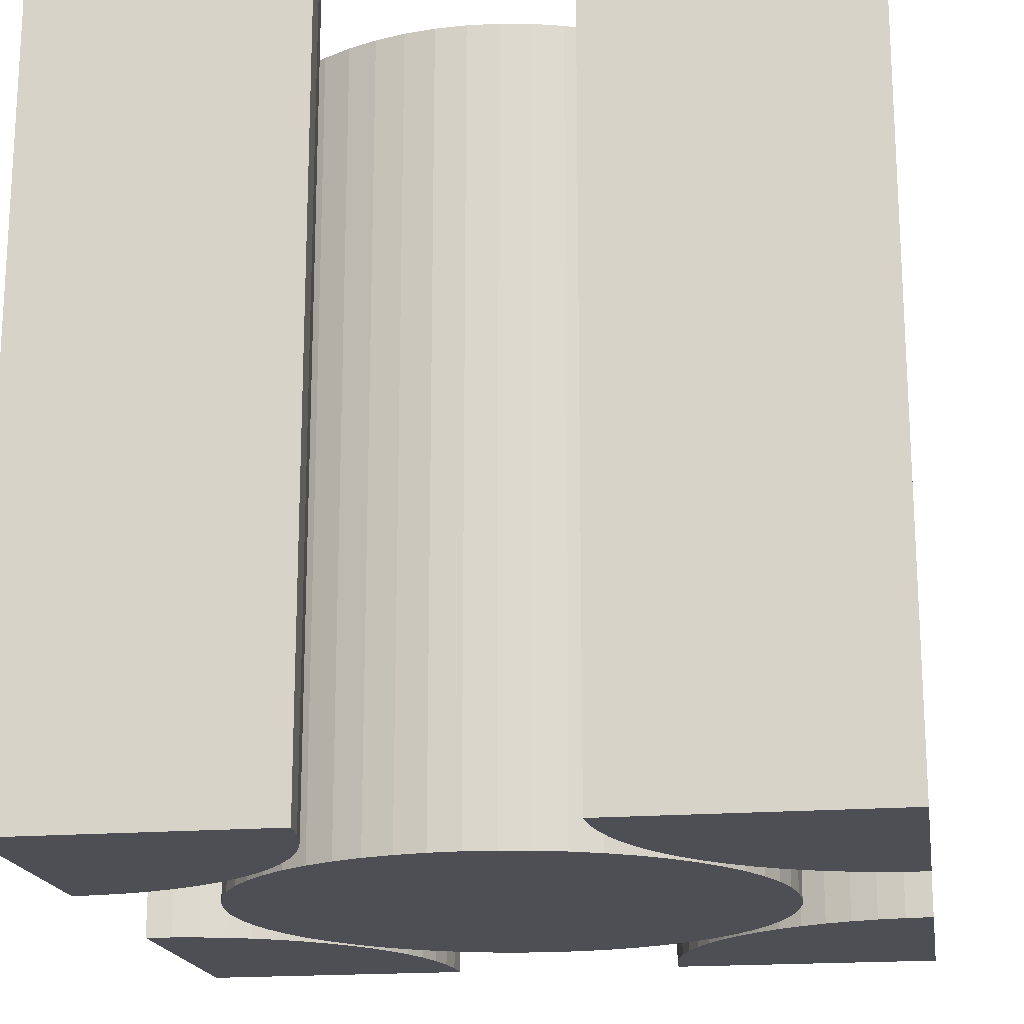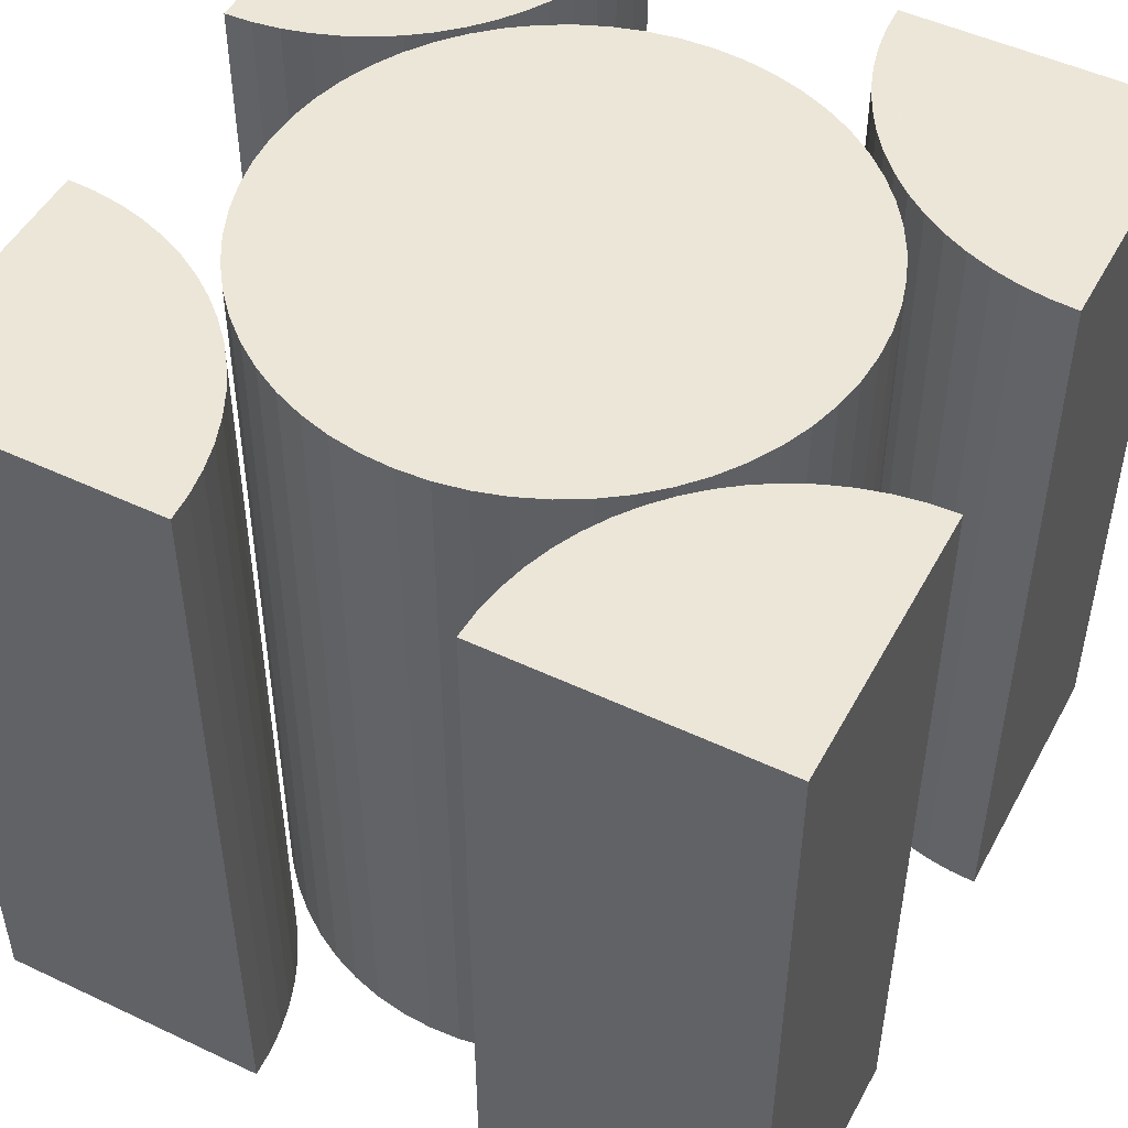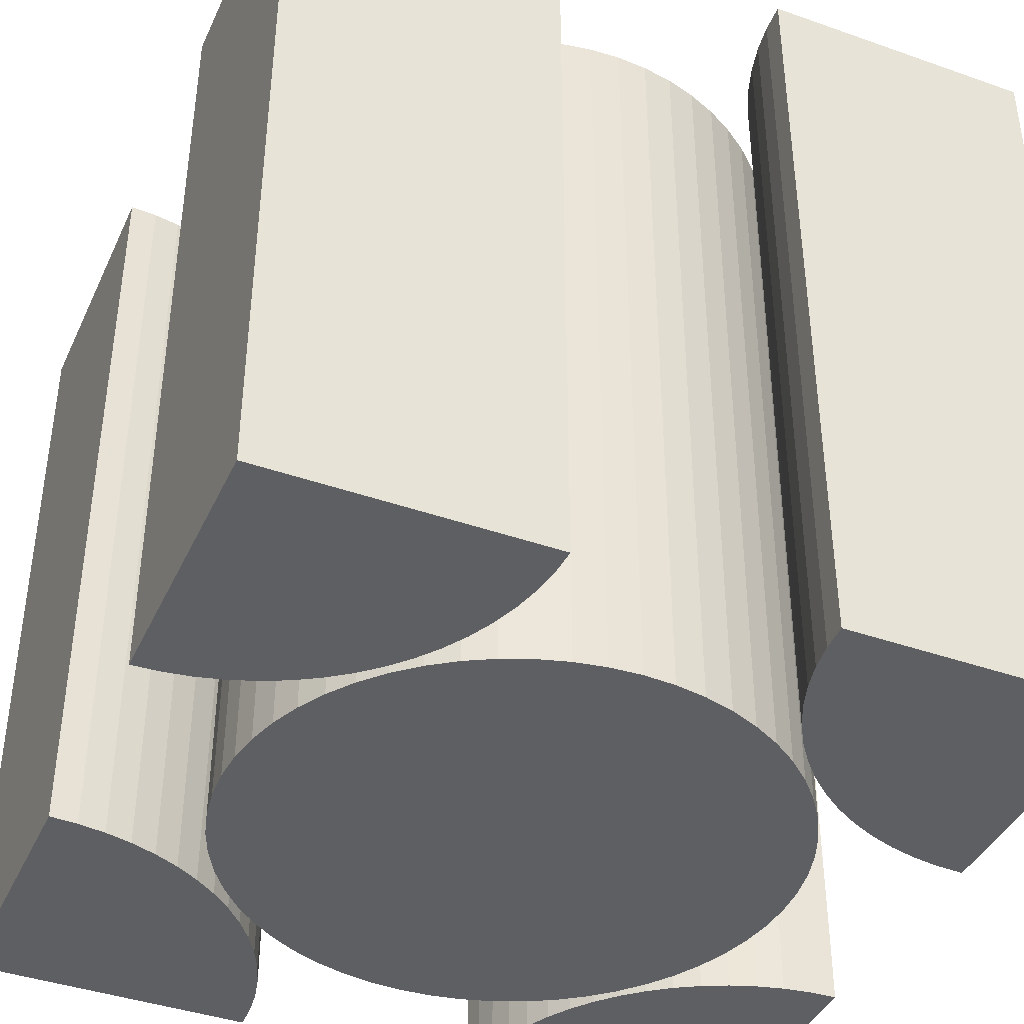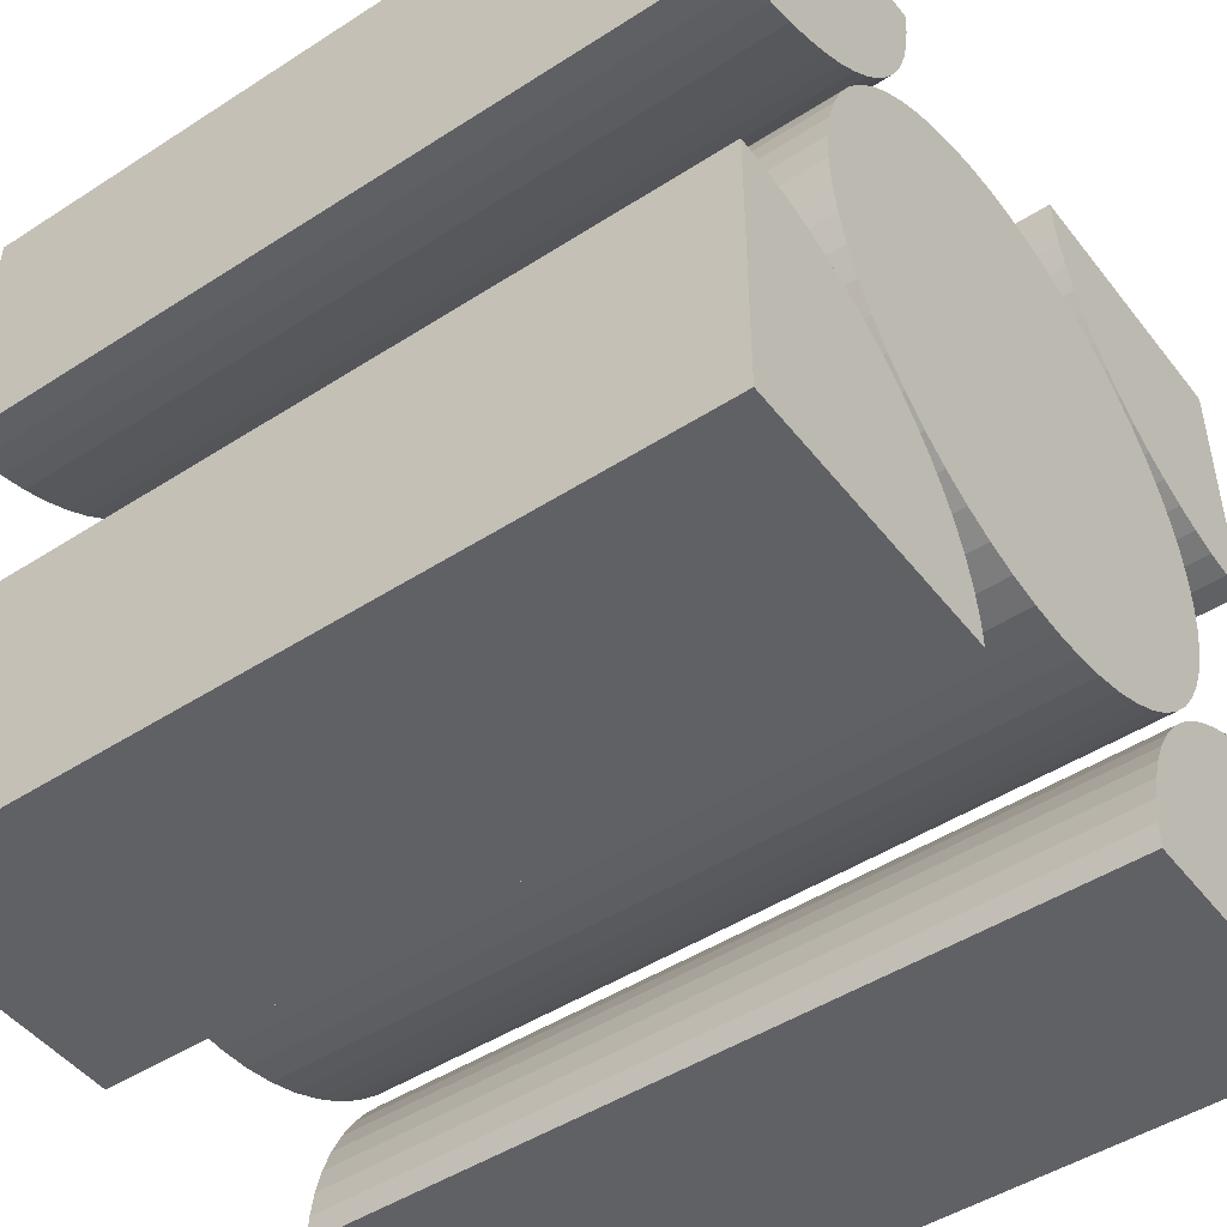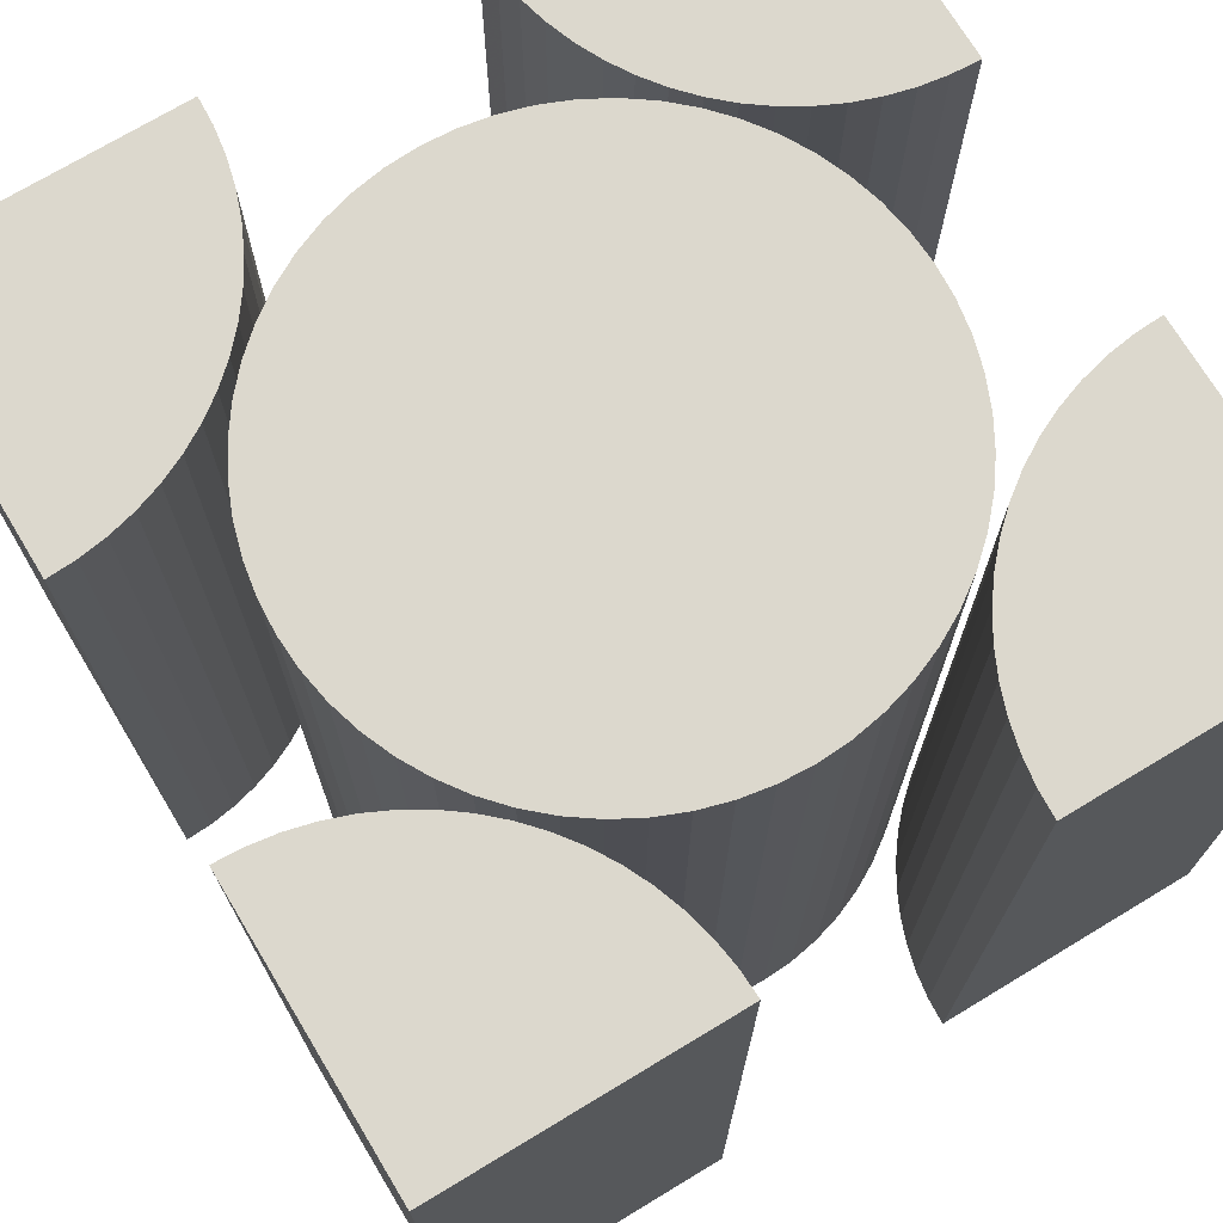
<metadata>
{"format":"obj","ext":"obj","renderer":"f3d","projection":"perspective","resolution":1024,"background":"white","views":[{"elev":-18.4,"azim":-81.0,"up":"+Z"},{"elev":49.5,"azim":-62.4,"up":"+Z"},{"elev":-40.7,"azim":156.7,"up":"+Z"},{"elev":-47.6,"azim":-54.0,"up":"+Y"},{"elev":72.5,"azim":-121.1,"up":"+Z"}]}
</metadata>
<code>
v 0 0.1739 0.5
v 0 0.1739 0
v 0 0 0.5
v 0 0 0
v 0.1731 0.01705 0.5
v 0.1739 -0 0.5
v 0.01705 0.1731 0.5
v 0.1706 0.03393 0.5
v 0.03393 0.1706 0.5
v 0.1664 0.05048 0.5
v 0.05048 0.1664 0.5
v 0.1607 0.06655 0.5
v 0.06655 0.1607 0.5
v 0.1534 0.08198 0.5
v 0.08198 0.1534 0.5
v 0.1446 0.09661 0.5
v 0.09661 0.1446 0.5
v 0.1344 0.1103 0.5
v 0.1103 0.1344 0.5
v 0.123 0.123 0.5
v 0.1739 -0 0
v 0.1731 0.01705 0
v 0.1706 0.03393 0
v 0.1664 0.05048 0
v 0.1607 0.06655 0
v 0.1534 0.08198 0
v 0.1446 0.09661 0
v 0.1344 0.1103 0
v 0.123 0.123 0
v 0.1103 0.1344 0
v 0.09661 0.1446 0
v 0.08198 0.1534 0
v 0.06655 0.1607 0
v 0.05048 0.1664 0
v 0.03393 0.1706 0
v 0.01705 0.1731 0
v 0.483 0.1731 0.5
v 0.5 0.1739 0
v 0.483 0.1731 0
v 0.5 0.1739 0.5
v 0.4661 0.1706 0.5
v 0.4661 0.1706 0
v 0.4495 0.1664 0.5
v 0.4495 0.1664 0
v 0.4335 0.1607 0.5
v 0.4335 0.1607 0
v 0.418 0.1534 0.5
v 0.418 0.1534 0
v 0.4034 0.1446 0.5
v 0.4034 0.1446 0
v 0.3897 0.1344 0.5
v 0.3897 0.1344 0
v 0.377 0.123 0.5
v 0.377 0.123 0
v 0.3656 0.1103 0.5
v 0.3656 0.1103 0
v 0.3554 0.09661 0.5
v 0.3554 0.09661 0
v 0.3466 0.08198 0.5
v 0.3466 0.08198 0
v 0.3393 0.06655 0.5
v 0.3393 0.06655 0
v 0.3336 0.05048 0.5
v 0.3336 0.05048 0
v 0.3294 0.03393 0.5
v 0.3294 0.03393 0
v 0.3269 0.01705 0.5
v 0.3269 0.01705 0
v 0.3261 0 0.5
v 0.3261 0 0
v 0.5 0 0.5
v 0.5 0 0
v 0.4228 0.2695 0.5
v 0.4239 0.25 0
v 0.4228 0.2695 0
v 0.4239 0.25 0.5
v 0.4195 0.2887 0.5
v 0.4195 0.2887 0
v 0.4141 0.3074 0.5
v 0.4141 0.3074 0
v 0.4067 0.3255 0.5
v 0.4067 0.3255 0
v 0.3972 0.3425 0.5
v 0.3972 0.3425 0
v 0.386 0.3584 0.5
v 0.386 0.3584 0
v 0.373 0.373 0.5
v 0.373 0.373 0
v 0.3584 0.386 0.5
v 0.3584 0.386 0
v 0.3425 0.3972 0.5
v 0.3425 0.3972 0
v 0.3255 0.4067 0.5
v 0.3255 0.4067 0
v 0.3074 0.4141 0.5
v 0.3074 0.4141 0
v 0.2887 0.4195 0.5
v 0.2887 0.4195 0
v 0.2695 0.4228 0.5
v 0.2695 0.4228 0
v 0.25 0.4239 0.5
v 0.25 0.4239 0
v 0.2305 0.4228 0.5
v 0.2305 0.4228 0
v 0.2113 0.4195 0.5
v 0.2113 0.4195 0
v 0.1926 0.4141 0.5
v 0.1926 0.4141 0
v 0.1745 0.4067 0.5
v 0.1745 0.4067 0
v 0.1575 0.3972 0.5
v 0.1575 0.3972 0
v 0.1416 0.386 0.5
v 0.1416 0.386 0
v 0.127 0.373 0.5
v 0.127 0.373 0
v 0.114 0.3584 0.5
v 0.114 0.3584 0
v 0.1028 0.3425 0.5
v 0.1028 0.3425 0
v 0.09332 0.3255 0.5
v 0.09332 0.3255 0
v 0.08586 0.3074 0.5
v 0.08586 0.3074 0
v 0.08046 0.2887 0.5
v 0.08046 0.2887 0
v 0.07719 0.2695 0.5
v 0.07719 0.2695 0
v 0.0761 0.25 0.5
v 0.0761 0.25 0
v 0.07719 0.2305 0.5
v 0.07719 0.2305 0
v 0.08046 0.2113 0.5
v 0.08046 0.2113 0
v 0.08586 0.1926 0.5
v 0.08586 0.1926 0
v 0.09332 0.1745 0.5
v 0.09332 0.1745 0
v 0.1028 0.1575 0.5
v 0.1028 0.1575 0
v 0.114 0.1416 0.5
v 0.114 0.1416 0
v 0.127 0.127 0.5
v 0.127 0.127 0
v 0.1416 0.114 0.5
v 0.1416 0.114 0
v 0.1575 0.1028 0.5
v 0.1575 0.1028 0
v 0.1745 0.09332 0.5
v 0.1745 0.09332 0
v 0.1926 0.08586 0.5
v 0.1926 0.08586 0
v 0.2113 0.08046 0.5
v 0.2113 0.08046 0
v 0.2305 0.07719 0.5
v 0.2305 0.07719 0
v 0.25 0.0761 0.5
v 0.25 0.0761 0
v 0.2695 0.07719 0.5
v 0.2695 0.07719 0
v 0.2887 0.08046 0.5
v 0.2887 0.08046 0
v 0.3074 0.08586 0.5
v 0.3074 0.08586 0
v 0.3255 0.09332 0.5
v 0.3255 0.09332 0
v 0.3425 0.1028 0.5
v 0.3425 0.1028 0
v 0.3584 0.114 0.5
v 0.3584 0.114 0
v 0.373 0.127 0.5
v 0.373 0.127 0
v 0.386 0.1416 0.5
v 0.386 0.1416 0
v 0.3972 0.1575 0.5
v 0.3972 0.1575 0
v 0.4067 0.1745 0.5
v 0.4067 0.1745 0
v 0.4141 0.1926 0.5
v 0.4141 0.1926 0
v 0.4195 0.2113 0.5
v 0.4195 0.2113 0
v 0.4228 0.2305 0.5
v 0.4228 0.2305 0
v 0.01705 0.3269 0.5
v -0 0.3261 0
v 0.01705 0.3269 0
v -0 0.3261 0.5
v 0.03393 0.3294 0.5
v 0.03393 0.3294 0
v 0.05048 0.3336 0.5
v 0.05048 0.3336 0
v 0.06655 0.3393 0.5
v 0.06655 0.3393 0
v 0.08198 0.3466 0.5
v 0.08198 0.3466 0
v 0.09661 0.3554 0.5
v 0.09661 0.3554 0
v 0.1103 0.3656 0.5
v 0.1103 0.3656 0
v 0.123 0.377 0.5
v 0.123 0.377 0
v 0.1344 0.3897 0.5
v 0.1344 0.3897 0
v 0.1446 0.4034 0.5
v 0.1446 0.4034 0
v 0.1534 0.418 0.5
v 0.1534 0.418 0
v 0.1607 0.4335 0.5
v 0.1607 0.4335 0
v 0.1664 0.4495 0.5
v 0.1664 0.4495 0
v 0.1706 0.4661 0.5
v 0.1706 0.4661 0
v 0.1731 0.483 0.5
v 0.1731 0.483 0
v 0.1739 0.5 0.5
v 0.1739 0.5 0
v 0 0.5 0
v 0 0.5 0.5
v 0.3269 0.483 0.5
v 0.3261 0.5 0
v 0.3269 0.483 0
v 0.3261 0.5 0.5
v 0.3294 0.4661 0.5
v 0.3294 0.4661 0
v 0.3336 0.4495 0.5
v 0.3336 0.4495 0
v 0.3393 0.4335 0.5
v 0.3393 0.4335 0
v 0.3466 0.418 0.5
v 0.3466 0.418 0
v 0.3554 0.4034 0.5
v 0.3554 0.4034 0
v 0.3656 0.3897 0.5
v 0.3656 0.3897 0
v 0.377 0.377 0.5
v 0.377 0.377 0
v 0.3897 0.3656 0.5
v 0.3897 0.3656 0
v 0.4034 0.3554 0.5
v 0.4034 0.3554 0
v 0.418 0.3466 0.5
v 0.418 0.3466 0
v 0.4335 0.3393 0.5
v 0.4335 0.3393 0
v 0.4495 0.3336 0.5
v 0.4495 0.3336 0
v 0.4661 0.3294 0.5
v 0.4661 0.3294 0
v 0.483 0.3269 0.5
v 0.483 0.3269 0
v 0.5 0.3261 0.5
v 0.5 0.3261 0
v 0.5 0.5 0.5
v 0.5 0.5 0
f 1 2 3
f 2 4 3
f 5 3 6
f 7 1 3
f 8 3 5
f 9 7 3
f 10 3 8
f 11 9 3
f 12 3 10
f 13 11 3
f 14 3 12
f 15 13 3
f 16 3 14
f 17 15 3
f 18 3 16
f 19 17 3
f 20 3 18
f 20 19 3
f 5 21 22
f 5 6 21
f 8 22 23
f 8 5 22
f 10 23 24
f 10 8 23
f 12 24 25
f 12 10 24
f 14 25 26
f 14 12 25
f 16 26 27
f 16 14 26
f 18 27 28
f 18 16 27
f 20 28 29
f 20 18 28
f 19 29 30
f 19 20 29
f 17 30 31
f 17 19 30
f 15 31 32
f 15 17 31
f 13 32 33
f 13 15 32
f 11 33 34
f 11 13 33
f 9 34 35
f 9 11 34
f 7 35 36
f 7 9 35
f 1 36 2
f 1 7 36
f 21 4 22
f 4 2 36
f 22 4 23
f 4 36 35
f 23 4 24
f 4 35 34
f 24 4 25
f 4 34 33
f 25 4 26
f 4 33 32
f 26 4 27
f 4 32 31
f 27 4 28
f 4 31 30
f 28 4 29
f 4 30 29
f 4 21 6
f 3 4 6
f 37 38 39
f 37 40 38
f 41 39 42
f 41 37 39
f 43 42 44
f 43 41 42
f 45 44 46
f 45 43 44
f 47 46 48
f 47 45 46
f 49 48 50
f 49 47 48
f 51 50 52
f 51 49 50
f 53 52 54
f 53 51 52
f 55 54 56
f 55 53 54
f 57 56 58
f 57 55 56
f 59 58 60
f 59 57 58
f 61 60 62
f 61 59 60
f 63 62 64
f 63 61 62
f 65 64 66
f 65 63 64
f 67 66 68
f 67 65 66
f 69 68 70
f 69 67 68
f 71 55 57
f 71 57 59
f 71 59 61
f 71 61 63
f 71 63 65
f 71 65 67
f 71 67 69
f 53 55 71
f 51 53 71
f 49 51 71
f 47 49 71
f 45 47 71
f 43 45 71
f 41 43 71
f 37 41 71
f 40 37 71
f 70 72 71
f 69 70 71
f 58 56 72
f 60 58 72
f 62 60 72
f 64 62 72
f 66 64 72
f 68 66 72
f 70 68 72
f 72 56 54
f 72 54 52
f 72 52 50
f 72 50 48
f 72 48 46
f 72 46 44
f 72 44 42
f 72 42 39
f 72 39 38
f 71 38 40
f 71 72 38
f 73 74 75
f 73 76 74
f 77 75 78
f 77 73 75
f 79 78 80
f 79 77 78
f 81 80 82
f 81 79 80
f 83 82 84
f 83 81 82
f 85 84 86
f 85 83 84
f 87 86 88
f 87 85 86
f 89 88 90
f 89 87 88
f 91 90 92
f 91 89 90
f 93 92 94
f 93 91 92
f 95 94 96
f 95 93 94
f 97 96 98
f 97 95 96
f 99 98 100
f 99 97 98
f 101 100 102
f 101 99 100
f 103 102 104
f 103 101 102
f 105 104 106
f 105 103 104
f 107 106 108
f 107 105 106
f 109 108 110
f 109 107 108
f 111 110 112
f 111 109 110
f 113 112 114
f 113 111 112
f 115 113 114
f 115 114 116
f 117 115 116
f 117 116 118
f 119 117 118
f 119 118 120
f 121 119 120
f 121 120 122
f 123 121 122
f 123 122 124
f 125 123 124
f 125 124 126
f 127 125 126
f 127 126 128
f 129 127 128
f 129 128 130
f 131 130 132
f 131 129 130
f 133 132 134
f 133 131 132
f 135 134 136
f 135 133 134
f 137 136 138
f 137 135 136
f 139 138 140
f 139 137 138
f 141 140 142
f 141 139 140
f 143 142 144
f 143 141 142
f 145 144 146
f 145 143 144
f 147 146 148
f 147 145 146
f 149 148 150
f 149 147 148
f 151 150 152
f 151 149 150
f 153 152 154
f 153 151 152
f 155 154 156
f 155 153 154
f 157 156 158
f 157 155 156
f 159 158 160
f 159 157 158
f 161 160 162
f 161 159 160
f 163 162 164
f 163 161 162
f 165 163 164
f 165 164 166
f 167 165 166
f 167 166 168
f 169 167 168
f 169 168 170
f 171 169 170
f 171 170 172
f 173 171 172
f 173 172 174
f 175 173 174
f 175 174 176
f 177 175 176
f 177 176 178
f 179 177 178
f 179 178 180
f 181 179 180
f 181 180 182
f 183 181 182
f 183 182 184
f 76 183 184
f 76 184 74
f 98 96 88
f 100 98 88
f 102 100 88
f 104 102 88
f 106 104 88
f 108 106 88
f 110 108 88
f 112 110 88
f 114 112 88
f 116 114 88
f 118 116 88
f 120 118 88
f 122 120 88
f 124 122 88
f 126 124 88
f 128 126 88
f 130 128 88
f 132 130 88
f 134 132 88
f 136 134 88
f 138 136 88
f 140 138 88
f 142 140 88
f 144 142 88
f 146 144 88
f 148 146 88
f 150 148 88
f 152 150 88
f 154 152 88
f 156 154 88
f 158 156 88
f 160 158 88
f 162 160 88
f 164 162 88
f 166 164 88
f 168 166 88
f 170 168 88
f 172 170 88
f 174 172 88
f 176 174 88
f 178 176 88
f 180 178 88
f 182 180 88
f 184 182 88
f 74 184 88
f 75 74 88
f 78 75 88
f 80 78 88
f 82 80 88
f 84 82 88
f 86 84 88
f 92 90 88
f 94 92 88
f 96 94 88
f 87 95 97
f 87 97 99
f 87 99 101
f 87 101 103
f 87 103 105
f 87 105 107
f 87 107 109
f 87 109 111
f 87 111 113
f 87 113 115
f 87 115 117
f 87 117 119
f 87 119 121
f 87 121 123
f 87 123 125
f 87 125 127
f 87 127 129
f 87 129 131
f 87 131 133
f 87 133 135
f 87 135 137
f 87 137 139
f 87 139 141
f 87 141 143
f 87 143 145
f 87 145 147
f 87 147 149
f 87 149 151
f 87 151 153
f 87 153 155
f 87 155 157
f 87 157 159
f 87 159 161
f 87 161 163
f 87 163 165
f 87 165 167
f 87 167 169
f 87 169 171
f 87 171 173
f 87 173 175
f 87 175 177
f 87 177 179
f 87 179 181
f 87 181 183
f 87 183 76
f 87 76 73
f 87 73 77
f 87 77 79
f 87 79 81
f 87 81 83
f 87 83 85
f 87 89 91
f 87 91 93
f 87 93 95
f 185 186 187
f 185 188 186
f 189 187 190
f 189 185 187
f 191 190 192
f 191 189 190
f 193 192 194
f 193 191 192
f 195 194 196
f 195 193 194
f 197 196 198
f 197 195 196
f 199 198 200
f 199 197 198
f 201 200 202
f 201 199 200
f 203 202 204
f 203 201 202
f 205 204 206
f 205 203 204
f 207 206 208
f 207 205 206
f 209 208 210
f 209 207 208
f 211 210 212
f 211 209 210
f 213 212 214
f 213 211 212
f 215 214 216
f 215 213 214
f 217 216 218
f 217 215 216
f 217 218 219
f 217 219 220
f 187 186 219
f 190 187 219
f 192 190 219
f 194 192 219
f 196 194 219
f 198 196 219
f 200 198 219
f 202 200 219
f 202 219 204
f 204 219 206
f 206 219 208
f 208 219 210
f 210 219 212
f 212 219 214
f 214 219 216
f 216 219 218
f 220 219 188
f 219 186 188
f 220 188 185
f 220 185 189
f 220 189 191
f 220 191 193
f 220 193 195
f 220 195 197
f 220 197 199
f 220 199 201
f 203 220 201
f 205 220 203
f 207 220 205
f 209 220 207
f 211 220 209
f 213 220 211
f 215 220 213
f 217 220 215
f 221 222 223
f 221 224 222
f 225 223 226
f 225 221 223
f 227 226 228
f 227 225 226
f 229 228 230
f 229 227 228
f 231 230 232
f 231 229 230
f 233 232 234
f 233 231 232
f 235 234 236
f 235 233 234
f 237 236 238
f 237 235 236
f 239 238 240
f 239 237 238
f 241 240 242
f 241 239 240
f 243 242 244
f 243 241 242
f 245 244 246
f 245 243 244
f 247 246 248
f 247 245 246
f 249 248 250
f 249 247 248
f 251 250 252
f 251 249 250
f 253 252 254
f 253 251 252
f 255 224 221
f 255 221 225
f 255 225 227
f 255 227 229
f 255 229 231
f 255 231 233
f 255 233 235
f 255 235 237
f 255 237 239
f 255 239 241
f 255 241 243
f 255 243 245
f 255 245 247
f 255 247 249
f 255 249 251
f 255 251 253
f 253 256 255
f 253 254 256
f 223 222 256
f 226 223 256
f 228 226 256
f 230 228 256
f 232 230 256
f 234 232 256
f 236 234 256
f 238 236 256
f 240 238 256
f 242 240 256
f 244 242 256
f 246 244 256
f 248 246 256
f 250 248 256
f 252 250 256
f 254 252 256
f 255 256 222
f 255 222 224

</code>
